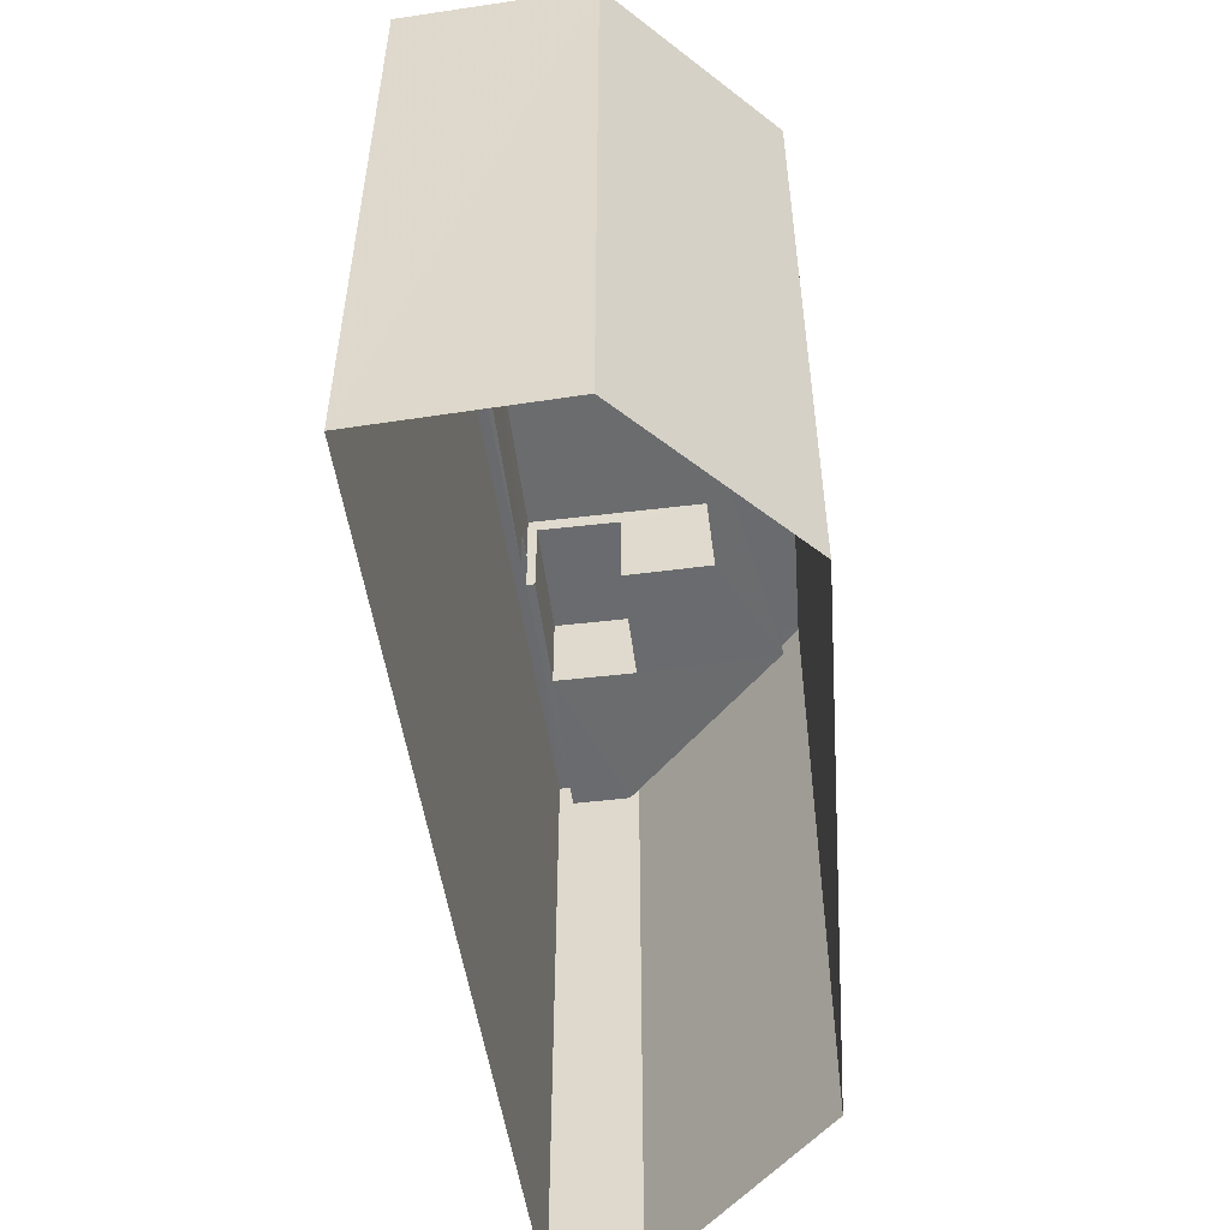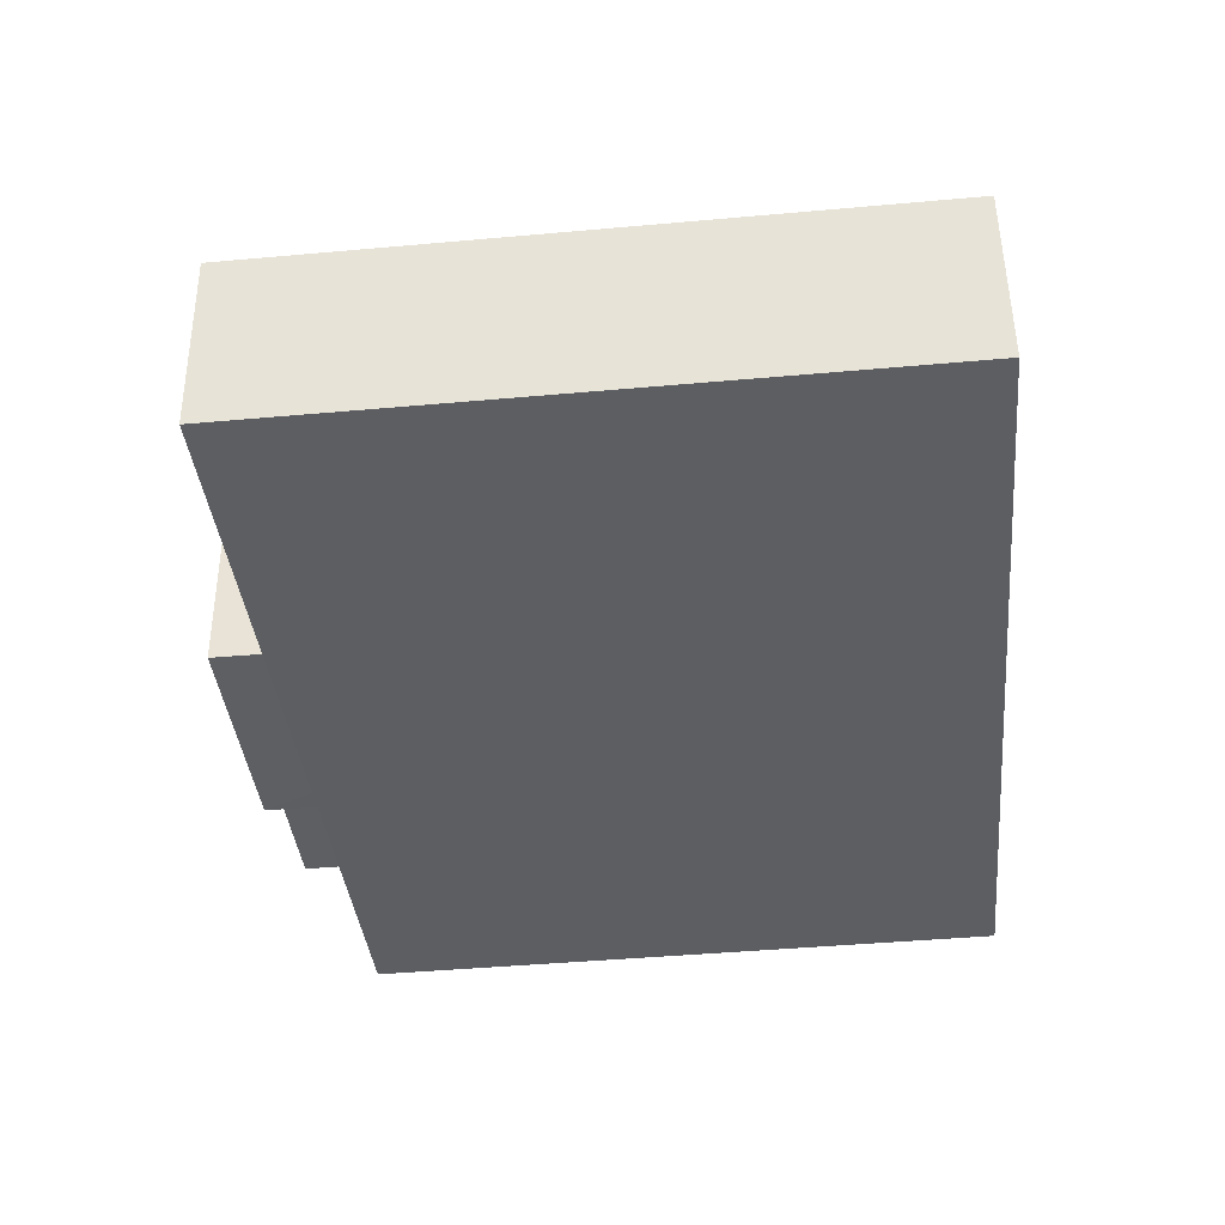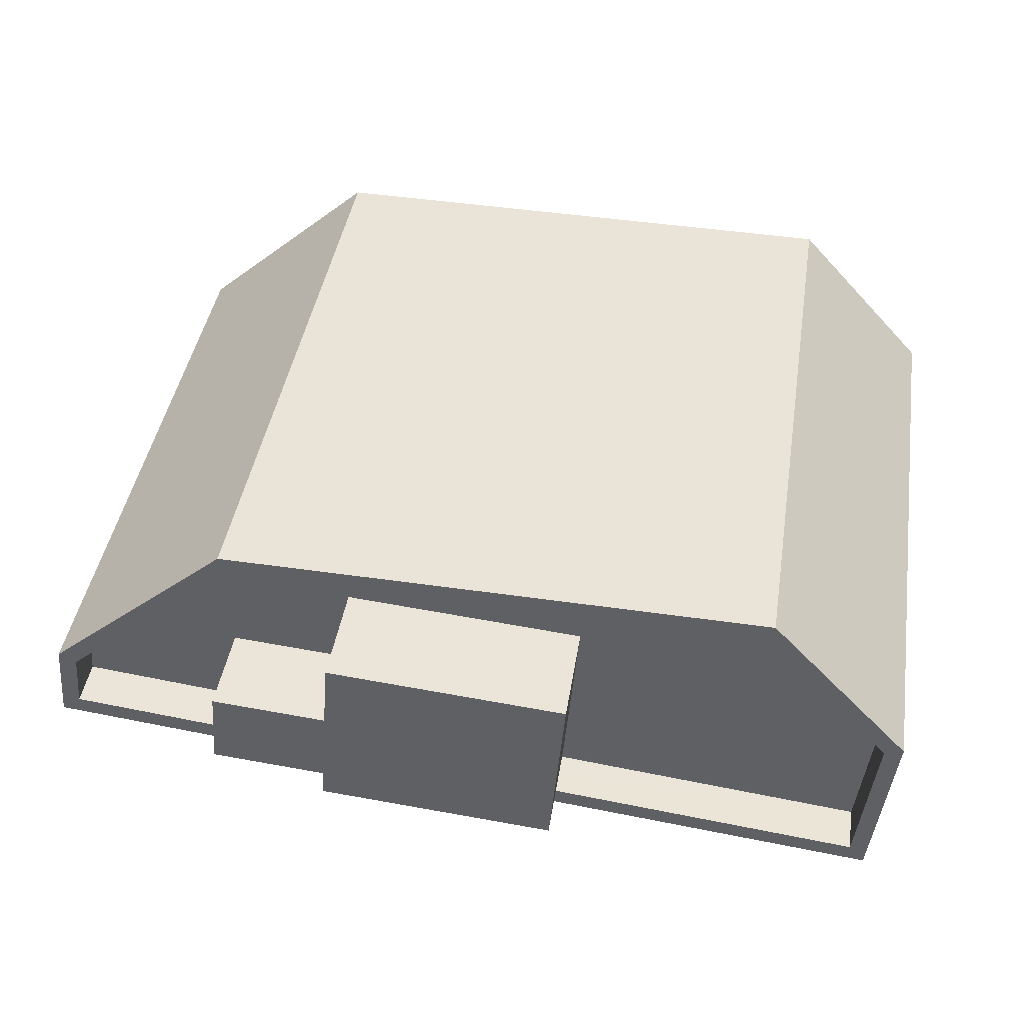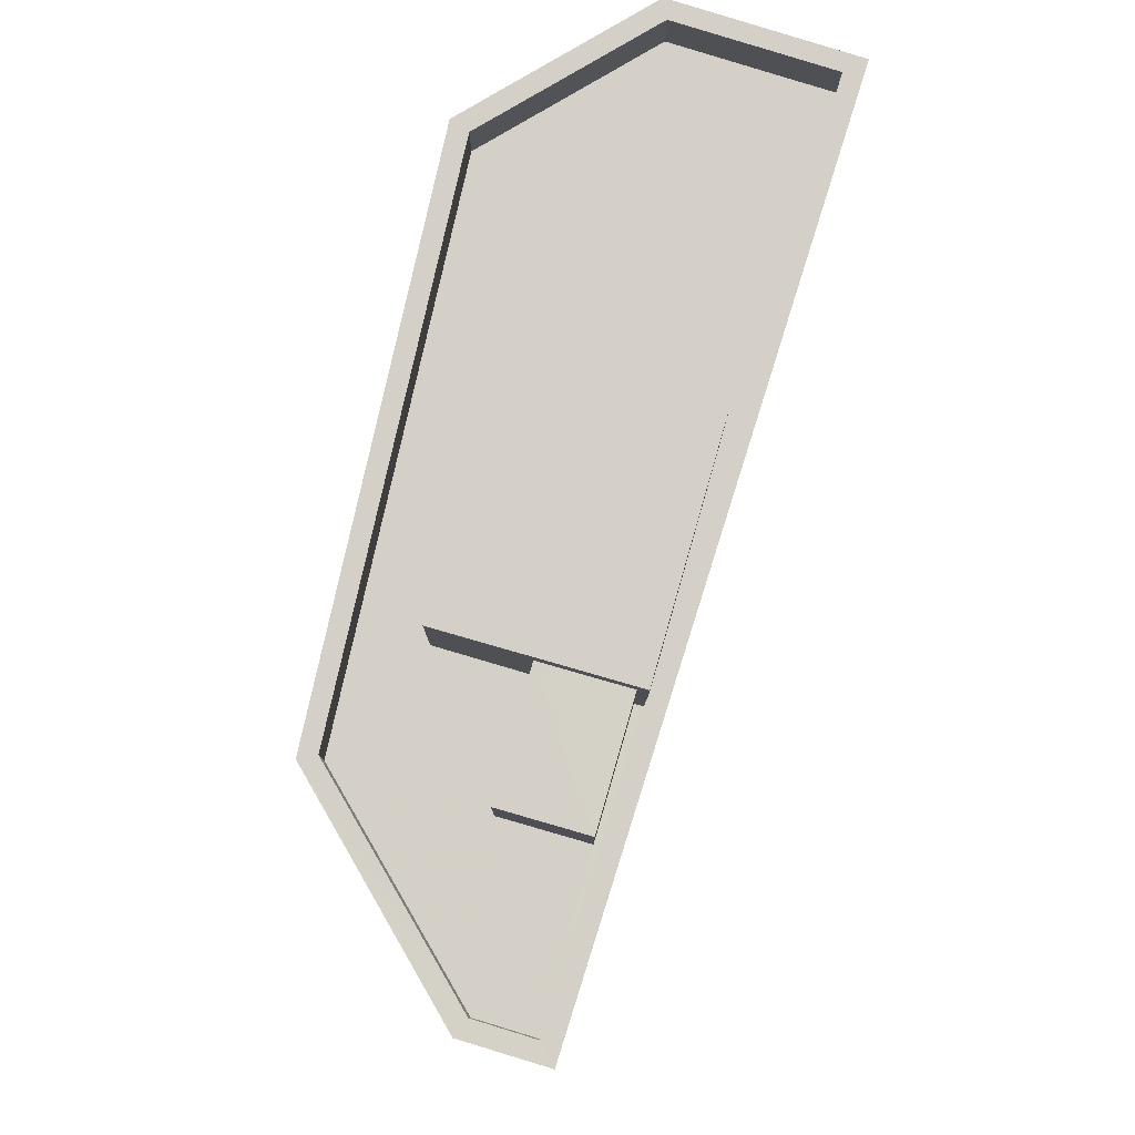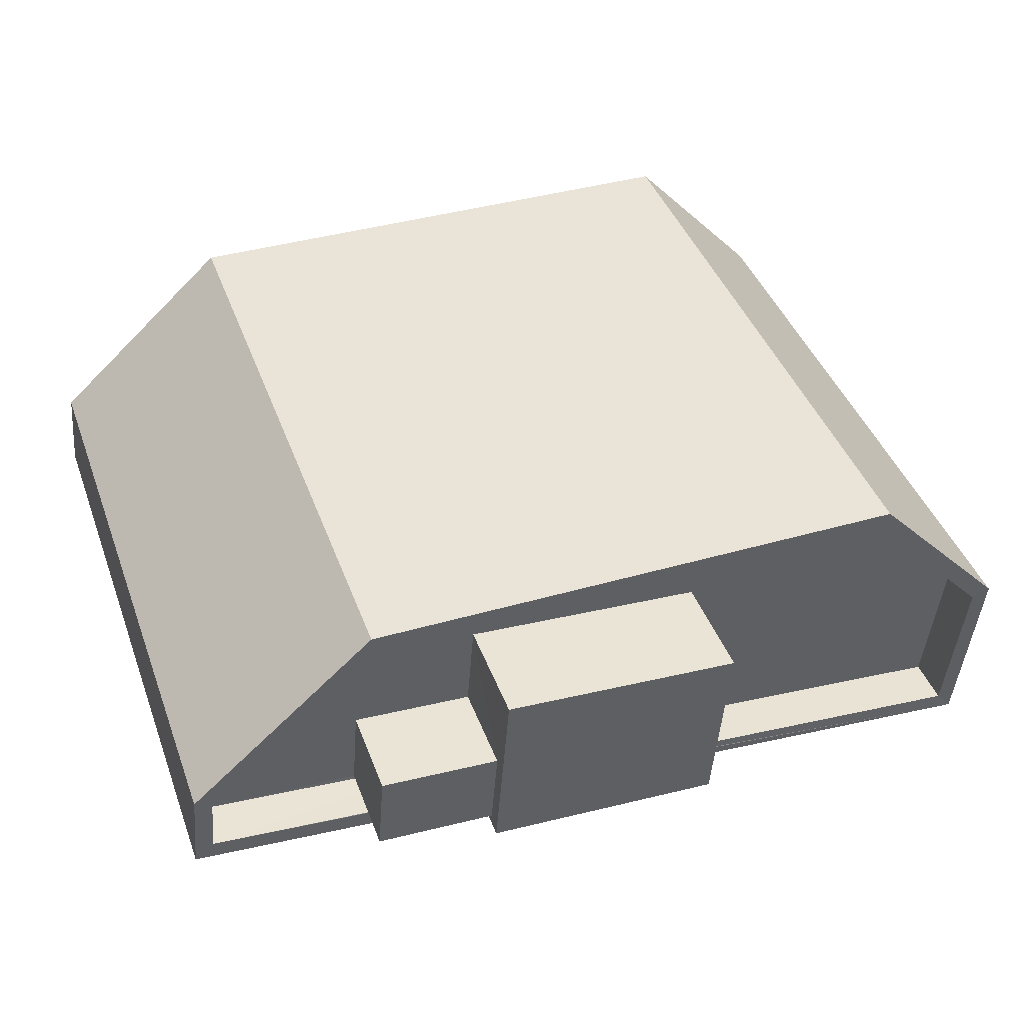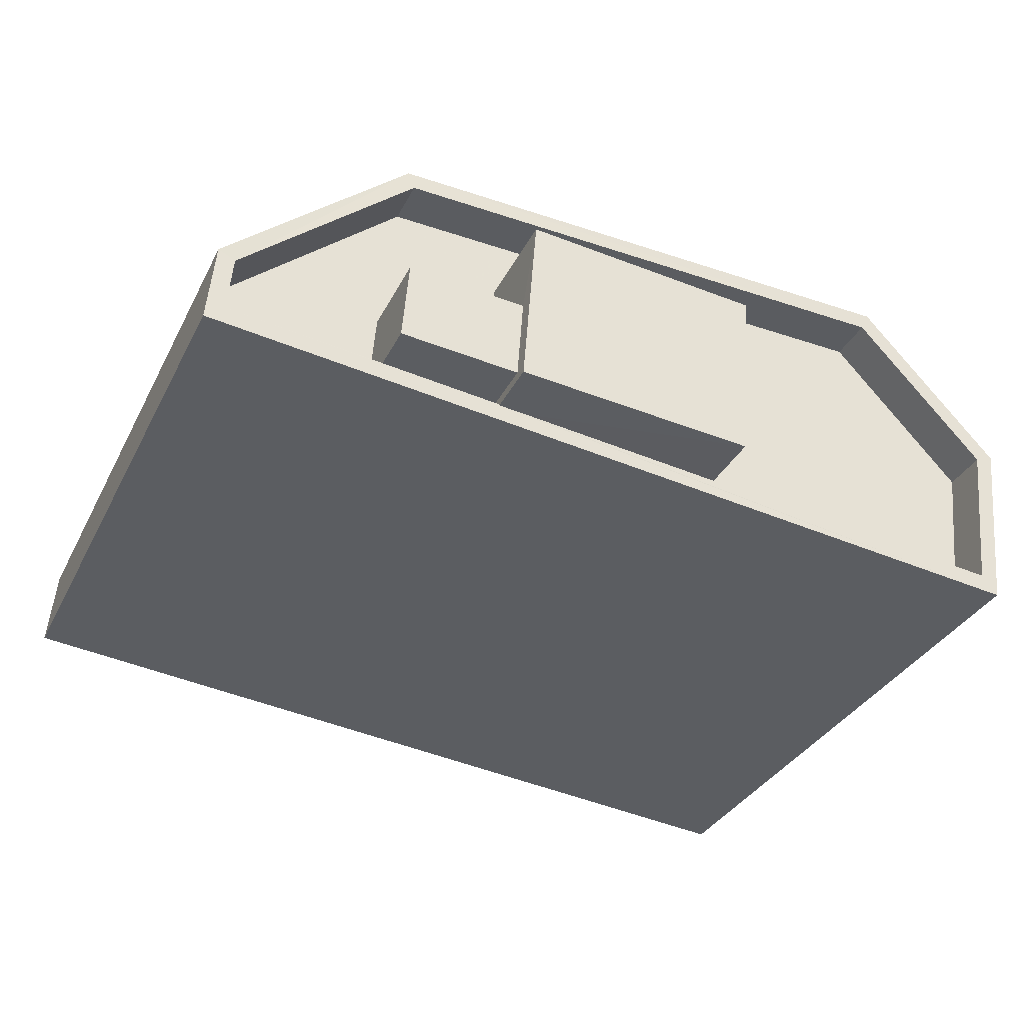
<metadata>
{"format":"obj","ext":"obj","renderer":"f3d","projection":"perspective","resolution":1024,"background":"white","views":[{"elev":-53.5,"azim":92.8,"up":"+Z"},{"elev":-44.0,"azim":95.9,"up":"+Y"},{"elev":42.5,"azim":9.0,"up":"+Y"},{"elev":79.9,"azim":-78.5,"up":"+Z"},{"elev":42.8,"azim":-19.6,"up":"+Y"},{"elev":-33.5,"azim":-23.7,"up":"+Y"}]}
</metadata>
<code>
v -8.909e+04 -9.927e+04 7.85
v -8.909e+04 -9.927e+04 7.85
v -8.909e+04 -9.928e+04 7.85
v -8.91e+04 -9.928e+04 7.851
v -8.91e+04 -9.927e+04 7.851
v -8.91e+04 -9.927e+04 7.851
v -8.91e+04 -9.927e+04 19.46
v -8.91e+04 -9.927e+04 19.46
v -8.91e+04 -9.928e+04 19.46
v -8.91e+04 -9.928e+04 19.46
v -8.91e+04 -9.928e+04 17.93
v -8.91e+04 -9.928e+04 17.93
v -8.91e+04 -9.928e+04 17.93
v -8.91e+04 -9.928e+04 17.93
v -8.91e+04 -9.928e+04 17.93
v -8.909e+04 -9.928e+04 17.93
v -8.909e+04 -9.928e+04 17.93
v -8.91e+04 -9.928e+04 17.93
v -8.91e+04 -9.927e+04 17.93
v -8.91e+04 -9.927e+04 17.93
v -8.909e+04 -9.927e+04 17.93
v -8.909e+04 -9.927e+04 17.93
v -8.909e+04 -9.927e+04 17.93
v -8.91e+04 -9.927e+04 17.93
v -8.91e+04 -9.927e+04 17.93
v -8.91e+04 -9.928e+04 19.71
v -8.909e+04 -9.928e+04 19.71
v -8.909e+04 -9.927e+04 19.71
v -8.91e+04 -9.927e+04 19.71
v -8.909e+04 -9.927e+04 18.73
v -8.909e+04 -9.927e+04 18.73
v -8.91e+04 -9.927e+04 18.73
v -8.91e+04 -9.927e+04 18.73
v -8.909e+04 -9.927e+04 18.73
v -8.909e+04 -9.927e+04 18.73
v -8.909e+04 -9.928e+04 18.73
v -8.909e+04 -9.928e+04 18.73
v -8.91e+04 -9.928e+04 18.73
v -8.91e+04 -9.928e+04 18.73
v -8.91e+04 -9.927e+04 18.73
v -8.91e+04 -9.928e+04 18.73
v -8.91e+04 -9.928e+04 18.73
v -8.91e+04 -9.928e+04 18.73
v -8.91e+04 -9.928e+04 18.73
f 1 2 3
f 3 4 5
f 1 3 5
f 4 6 5
f 7 8 9
f 10 7 9
f 11 12 13
f 14 12 11
f 15 16 17
f 18 11 13
f 19 14 20
f 21 17 16
f 19 22 23
f 22 21 23
f 22 17 21
f 20 14 11
f 24 20 25
f 19 24 22
f 19 20 24
f 26 27 28
f 29 26 28
f 30 31 32
f 33 30 32
f 34 35 31
f 36 35 37
f 38 39 36
f 30 34 31
f 40 41 32
f 39 42 40
f 32 41 33
f 36 37 43
f 43 38 36
f 44 42 38
f 37 35 34
f 42 41 40
f 42 39 38
f 42 13 12
f 42 44 13
f 39 6 4
f 39 40 6
f 37 21 16
f 37 34 21
f 43 37 16
f 15 43 16
f 31 1 5
f 32 31 5
f 44 38 10
f 18 13 44
f 38 26 10
f 7 26 29
f 18 44 10
f 25 7 24
f 24 7 29
f 10 26 7
f 33 14 19
f 33 41 14
f 42 12 14
f 41 42 14
f 40 5 6
f 40 32 5
f 36 39 4
f 3 36 4
f 34 23 21
f 34 30 23
f 9 8 20
f 11 9 20
f 22 28 27
f 17 22 27
f 28 24 29
f 28 22 24
f 15 17 43
f 38 43 26
f 26 43 27
f 43 17 27
f 35 3 2
f 35 36 3
f 8 7 25
f 20 8 25
f 10 9 11
f 18 10 11
f 31 2 1
f 31 35 2
f 33 19 23
f 30 33 23

</code>
